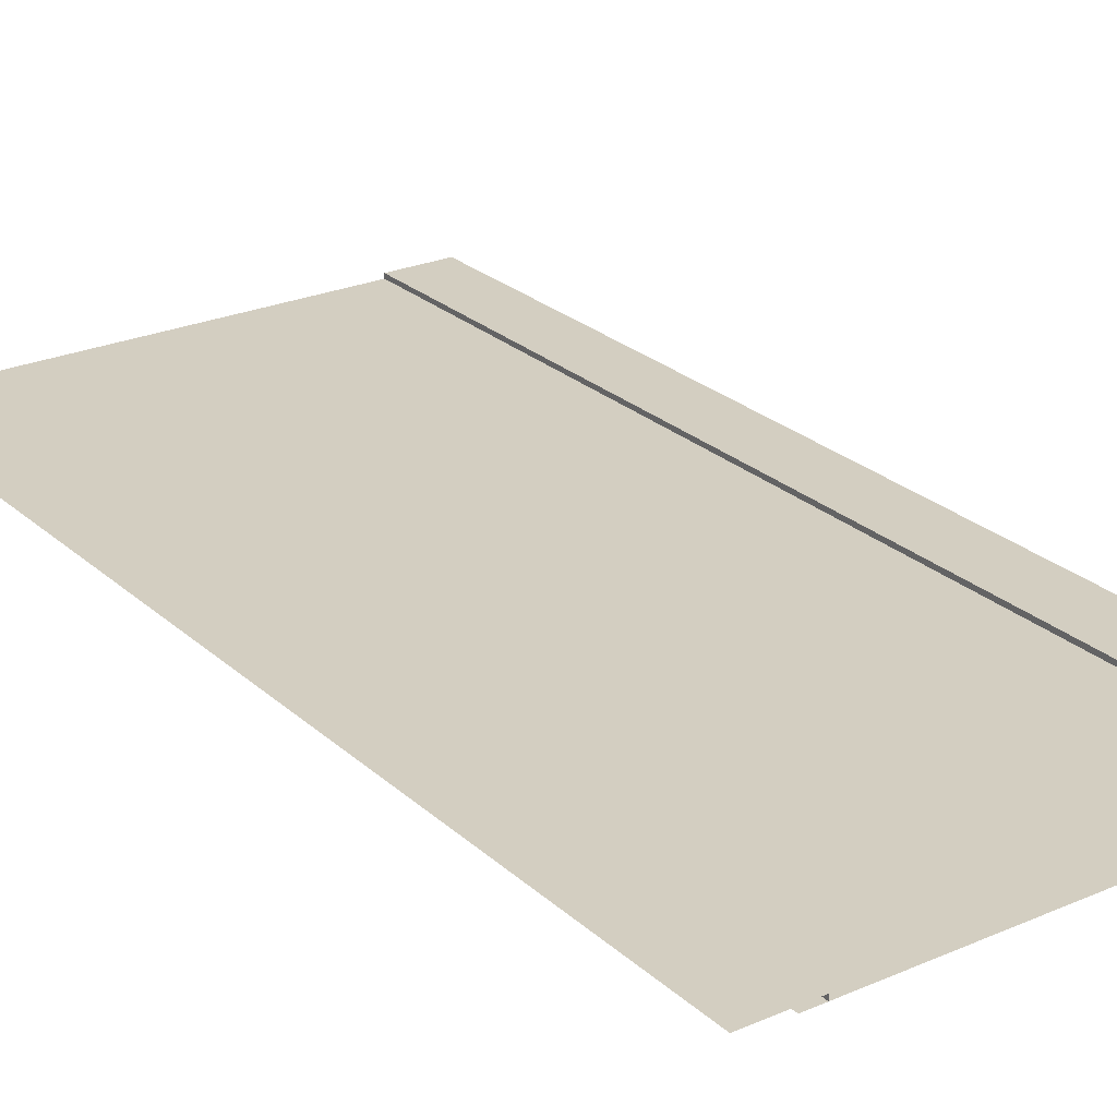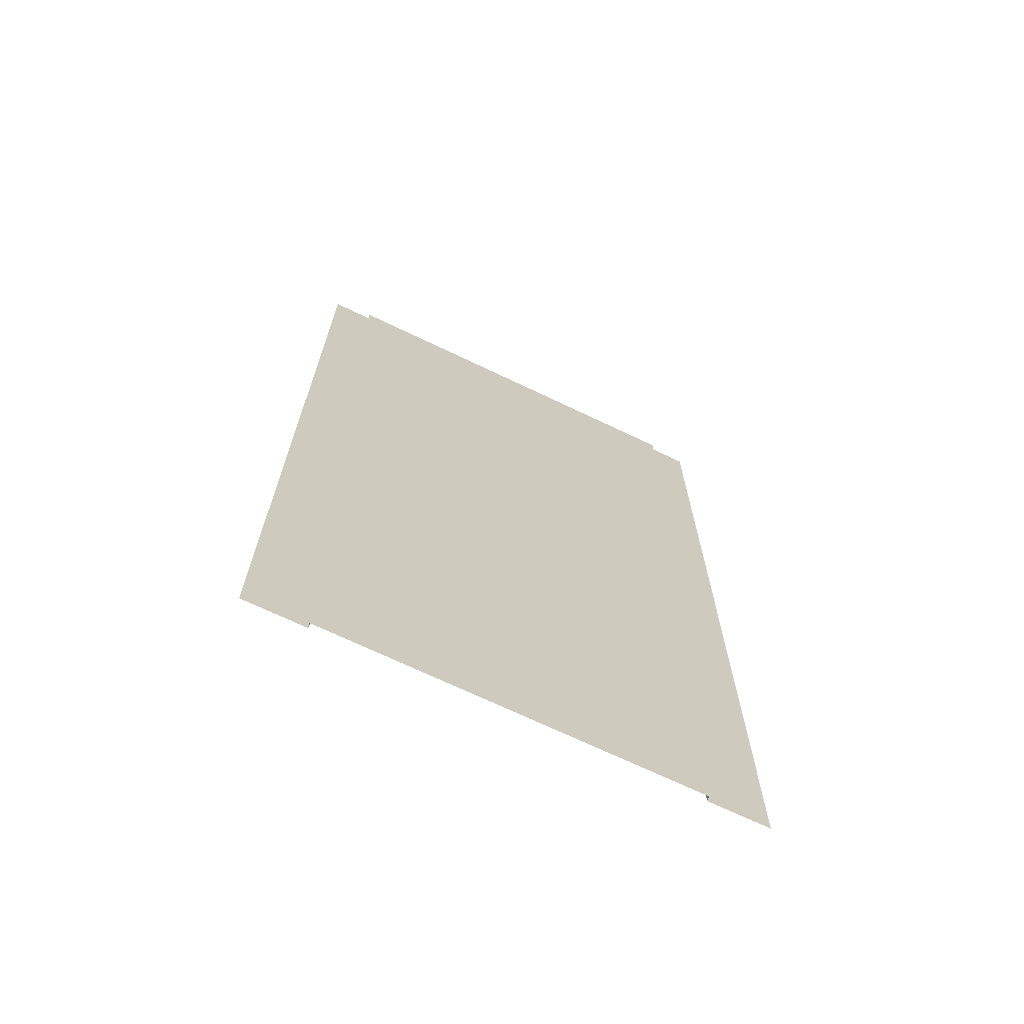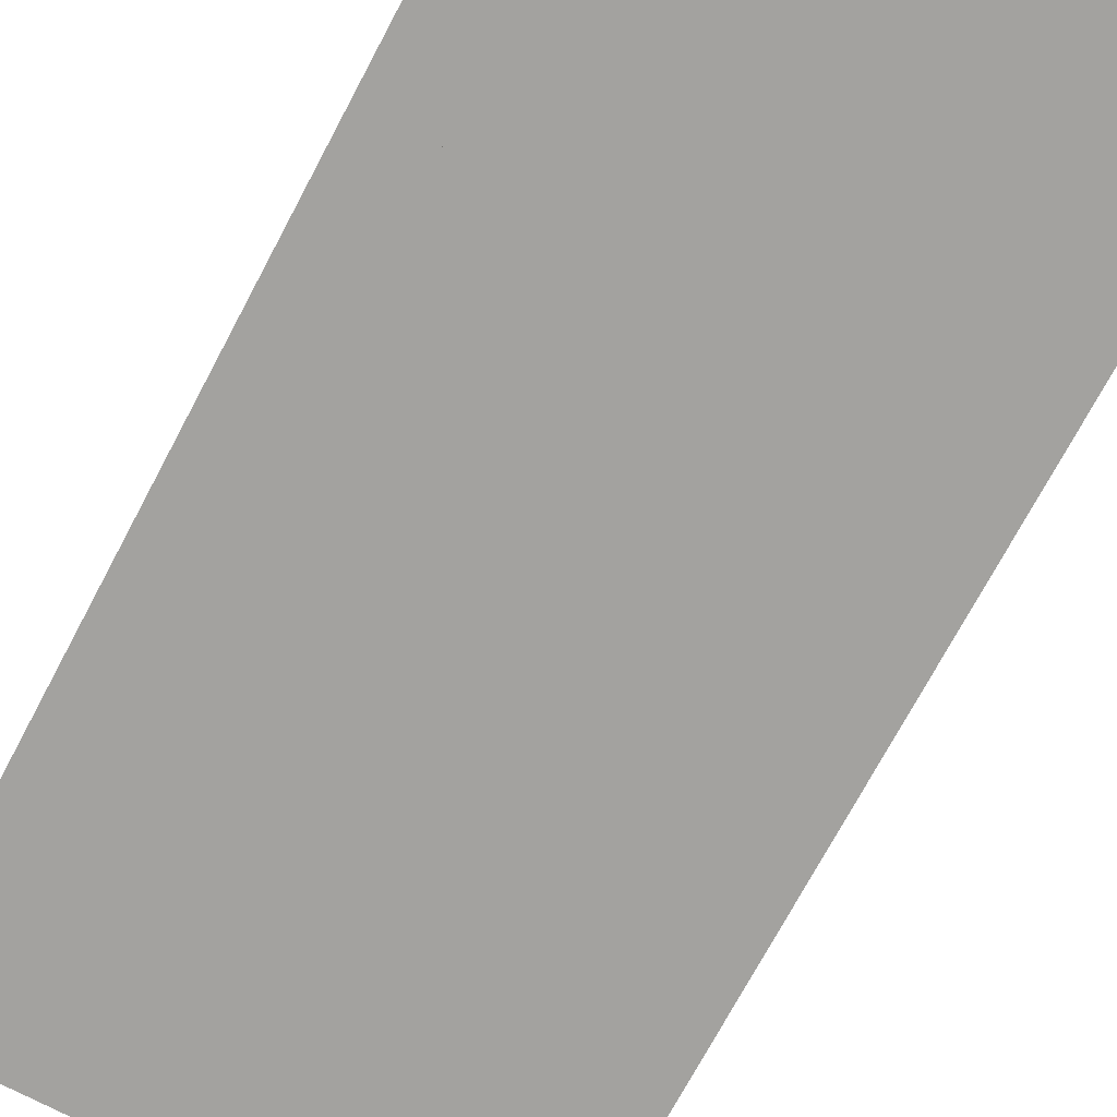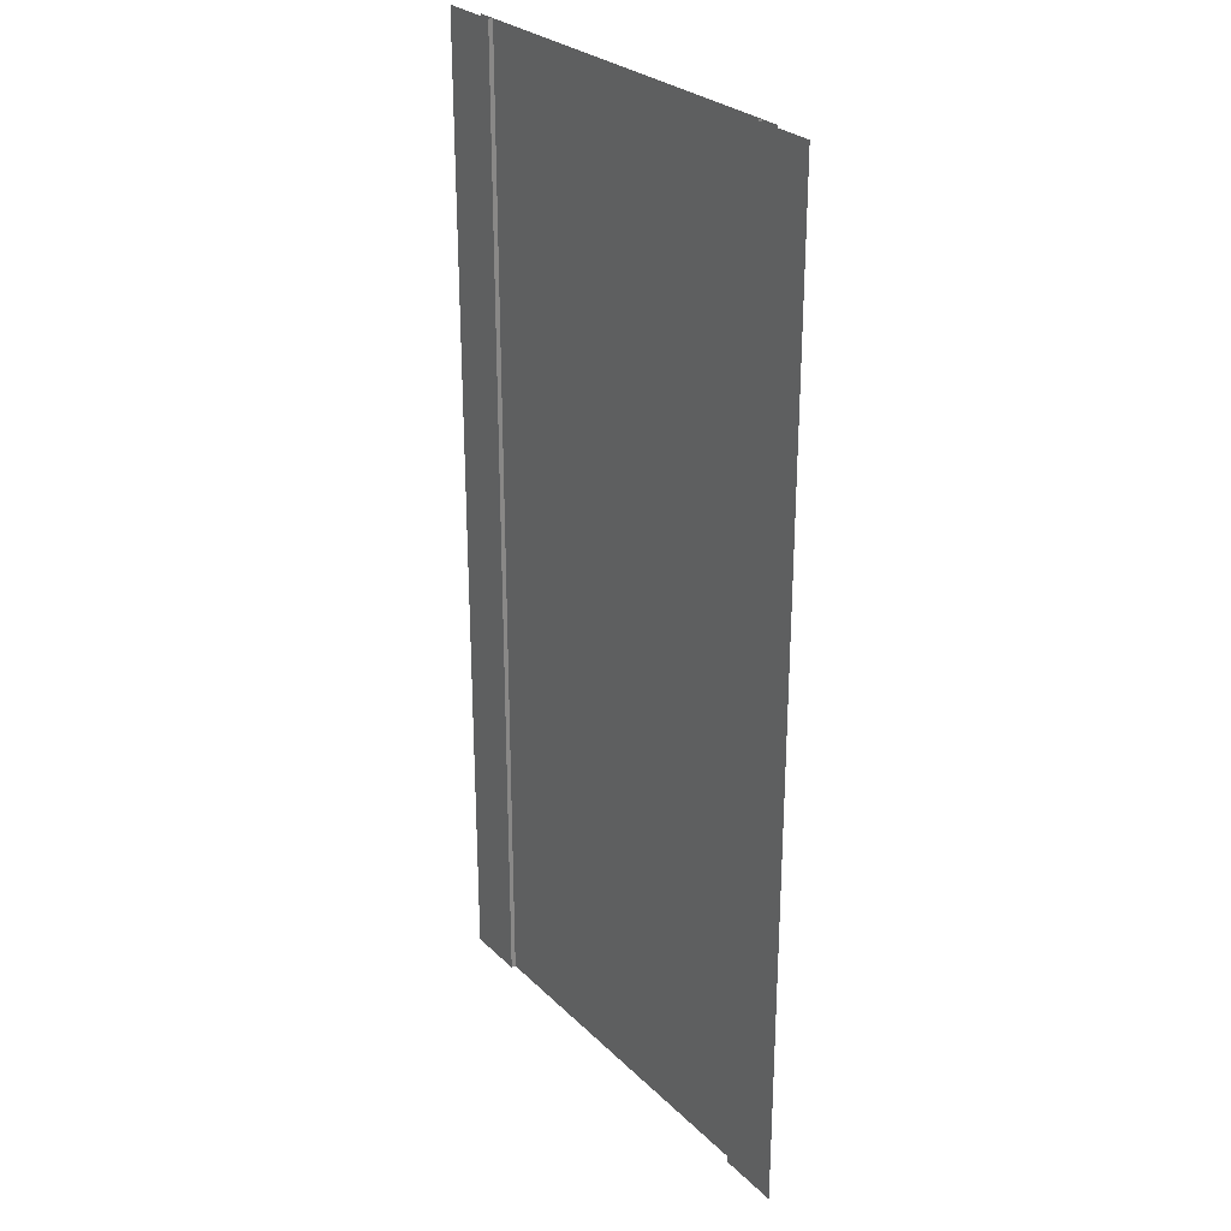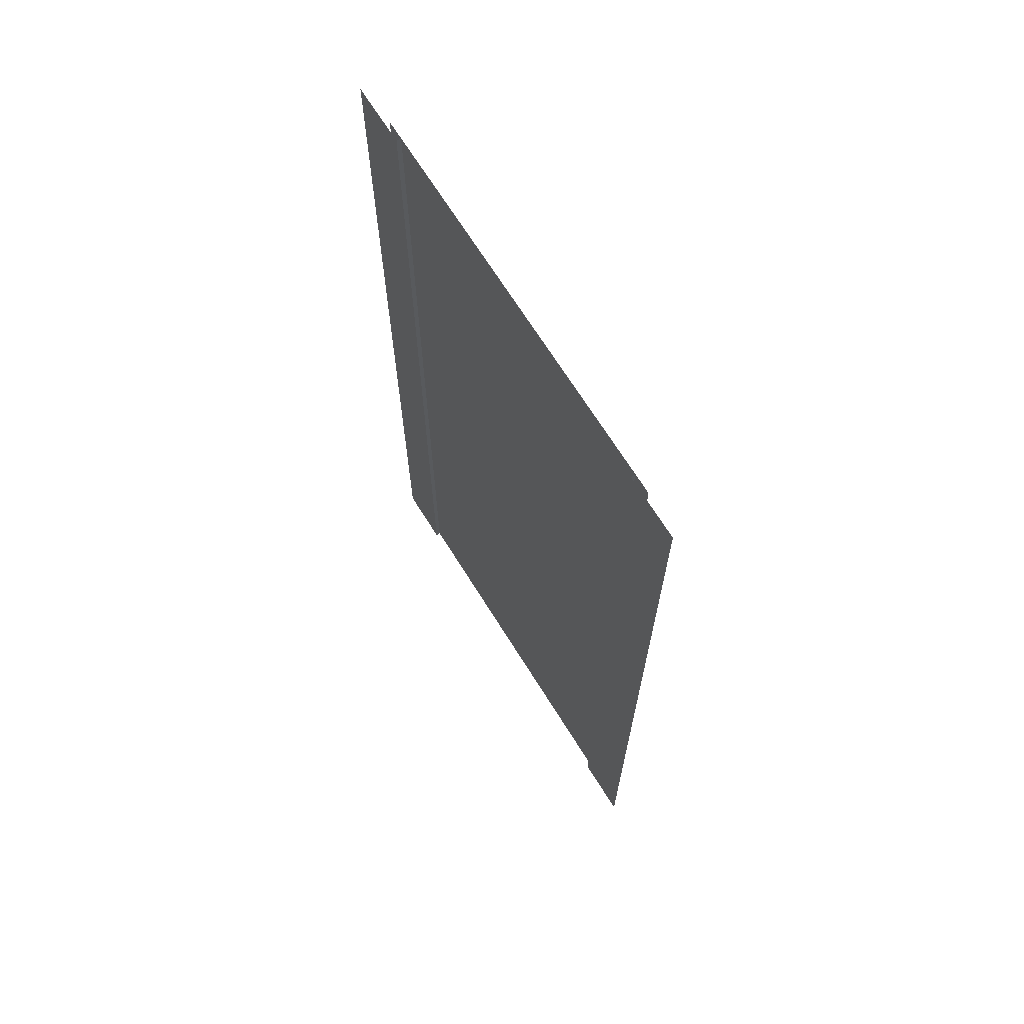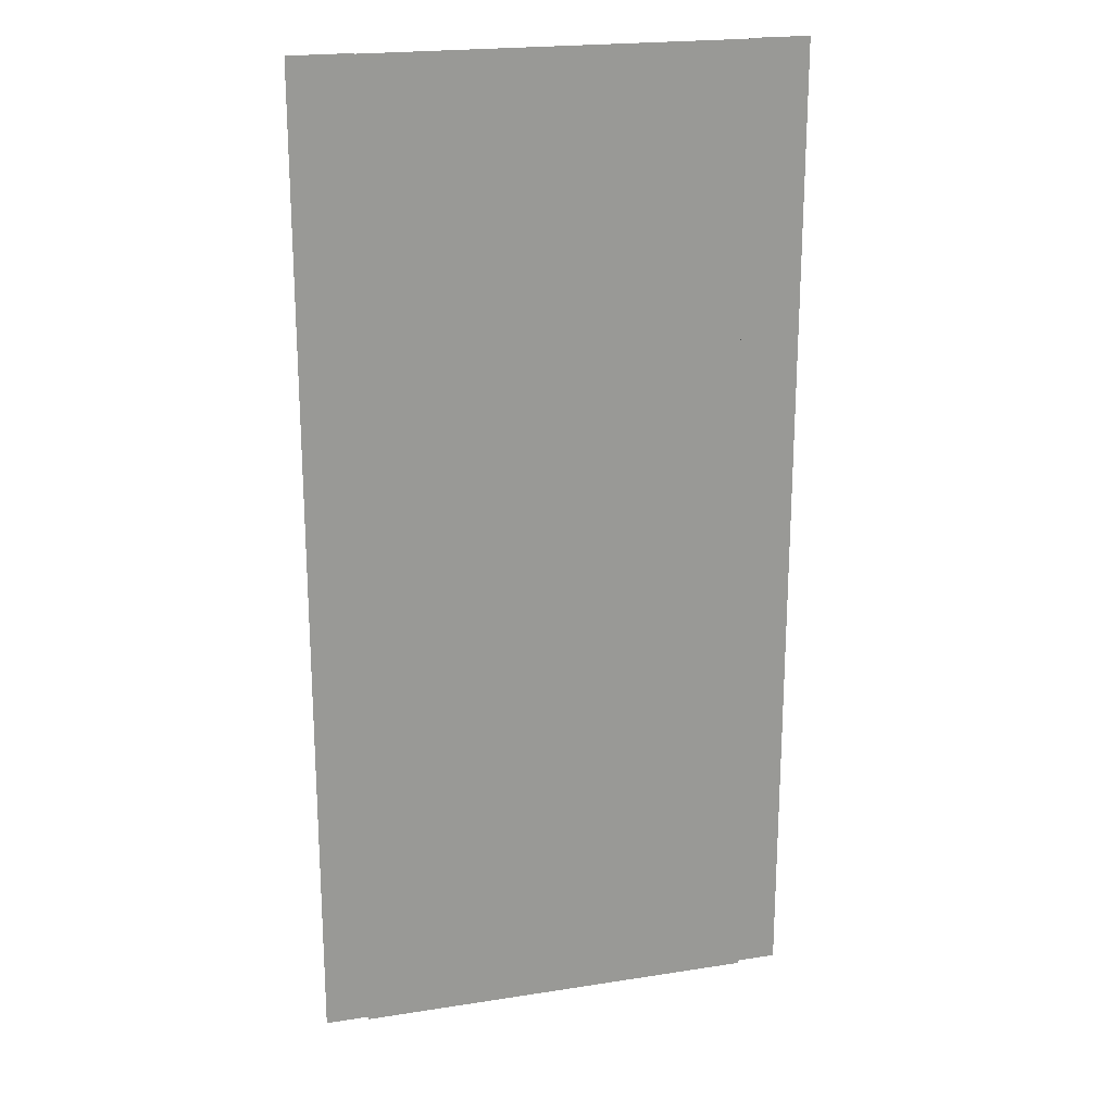
<metadata>
{"format":"obj","ext":"obj","renderer":"f3d","projection":"perspective","resolution":1024,"background":"white","views":[{"elev":25.1,"azim":144.8,"up":"+Y"},{"elev":-70.0,"azim":-25.6,"up":"+Z"},{"elev":-72.6,"azim":-28.0,"up":"+Y"},{"elev":27.8,"azim":-125.0,"up":"+Z"},{"elev":69.1,"azim":-122.0,"up":"+Z"},{"elev":20.9,"azim":-15.7,"up":"+Z"}]}
</metadata>
<code>
v  16 0 3.2
v  16 0 0.0003
v  12 0 0.0003
v  12 0 3.2
v  -12 -0.3 3.2
v  -12 -0.3 0.0003
v  -12 0 0.0003
v  -12 0 3.2
v  12 -0.3 -3.2
v  12 -0.3 0.0003
v  12 0 -3.2
v  -16 0 0.0003
v  -16 0 3.2
v  16 0 -28.8
v  16 0 -32
v  12 0 -32
v  12 0 -28.8
v  16 0 -25.6
v  12 0 -25.6
v  16 0 -22.4
v  12 0 -22.4
v  16 0 -19.2
v  12 0 -19.2
v  16 0 -16
v  12 0 -16
v  16 0 -12.8
v  12 0 -12.8
v  16 0 -9.6
v  12 0 -9.6
v  16 0 -6.4
v  12 0 -6.4
v  16 0 -3.2
v  12 0 28.8
v  12 0 32
v  16 0 32
v  16 0 28.8
v  12 0 25.6
v  16 0 25.6
v  12 0 22.4
v  16 0 22.4
v  12 0 19.2
v  16 0 19.2
v  12 0 16
v  16 0 16
v  12 0 12.8
v  16 0 12.8
v  12 0 9.6
v  16 0 9.6
v  12 0 6.4
v  16 0 6.4
v  -12 -0.3 -28.8
v  -12 -0.3 -32
v  -12 0 -32
v  -12 0 -28.8
v  -12 -0.3 -25.6
v  -12 0 -25.6
v  -12 -0.3 -22.4
v  -12 0 -22.4
v  -12 -0.3 -19.2
v  -12 0 -19.2
v  -12 -0.3 -16
v  -12 0 -16
v  -12 -0.3 -12.8
v  -12 0 -12.8
v  -12 -0.3 -9.6
v  -12 0 -9.6
v  -12 -0.3 -6.4
v  -12 0 -6.4
v  -12 -0.3 -3.2
v  -12 0 -3.2
v  -12 0 28.8
v  -12 0 32
v  -12 -0.3 32
v  -12 -0.3 28.8
v  -12 0 25.6
v  -12 -0.3 25.6
v  -12 0 22.4
v  -12 -0.3 22.4
v  -12 0 19.2
v  -12 -0.3 19.2
v  -12 0 16
v  -12 -0.3 16
v  -12 0 12.8
v  -12 -0.3 12.8
v  -12 0 9.6
v  -12 -0.3 9.6
v  -12 0 6.4
v  -12 -0.3 6.4
v  12 -0.3 28.8
v  12 -0.3 32
v  12 -0.3 25.6
v  12 -0.3 22.4
v  12 -0.3 19.2
v  12 -0.3 16
v  12 -0.3 12.8
v  12 -0.3 9.6
v  12 -0.3 6.4
v  12 -0.3 3.2
v  12 -0.3 -32
v  12 -0.3 -28.8
v  12 -0.3 -25.6
v  12 -0.3 -22.4
v  12 -0.3 -19.2
v  12 -0.3 -16
v  12 -0.3 -12.8
v  12 -0.3 -9.6
v  12 -0.3 -6.4
v  -16 0 -32
v  -16 0 -28.8
v  -16 0 -25.6
v  -16 0 -22.4
v  -16 0 -19.2
v  -16 0 -16
v  -16 0 -12.8
v  -16 0 -9.6
v  -16 0 -6.4
v  -16 0 -3.2
v  -16 0 28.8
v  -16 0 32
v  -16 0 25.6
v  -16 0 22.4
v  -16 0 19.2
v  -16 0 16
v  -16 0 12.8
v  -16 0 9.6
v  -16 0 6.4
v  -13.25 -0.3 -25.6
v  13.25 -0.3 -25.6
v  13.25 -0.3 -28.8
v  -13.25 -0.3 -28.8
v  -13.25 -0.3 -22.4
v  13.25 -0.3 -22.4
v  -13.25 -0.3 -19.2
v  13.25 -0.3 -19.2
v  -13.25 -0.3 -16
v  13.25 -0.3 -16
v  -13.25 -0.3 -12.8
v  13.25 -0.3 -12.8
v  -13.25 -0.3 -9.6
v  13.25 -0.3 -9.6
v  -13.25 -0.3 -6.4
v  13.25 -0.3 -6.4
v  -13.25 -0.3 -3.2
v  13.25 -0.3 -3.2
v  -13.25 -0.3 0.0003
v  13.25 -0.3 0.0003
v  -13.25 -0.3 3.2
v  13.25 -0.3 3.2
v  -13.25 -0.3 6.4
v  13.25 -0.3 6.4
v  -13.25 -0.3 9.6
v  13.25 -0.3 9.6
v  -13.25 -0.3 12.8
v  13.25 -0.3 12.8
v  -13.25 -0.3 16
v  13.25 -0.3 16
v  -13.25 -0.3 19.2
v  13.25 -0.3 19.2
v  -13.25 -0.3 22.4
v  13.25 -0.3 22.4
v  -13.25 -0.3 25.6
v  13.25 -0.3 25.6
v  -13.25 -0.3 28.8
v  13.25 -0.3 28.8
v  -13.25 -0.3 32
v  13.25 -0.3 32
v  13.25 -0.3 -32
v  -13.25 -0.3 -32
g Plane001
f 1 2 3 4
f 5 6 7 8
f 9 10 3 11
f 8 7 12 13
f 14 15 16 17
f 18 14 17 19
f 20 18 19 21
f 22 20 21 23
f 24 22 23 25
f 26 24 25 27
f 28 26 27 29
f 30 28 29 31
f 32 30 31 11
f 2 32 11 3
f 33 34 35 36
f 37 33 36 38
f 39 37 38 40
f 41 39 40 42
f 43 41 42 44
f 45 43 44 46
f 47 45 46 48
f 49 47 48 50
f 4 49 50 1
f 51 52 53 54
f 55 51 54 56
f 57 55 56 58
f 59 57 58 60
f 61 59 60 62
f 63 61 62 64
f 65 63 64 66
f 67 65 66 68
f 69 67 68 70
f 6 69 70 7
f 71 72 73 74
f 75 71 74 76
f 77 75 76 78
f 79 77 78 80
f 81 79 80 82
f 83 81 82 84
f 85 83 84 86
f 87 85 86 88
f 8 87 88 5
f 89 90 34 33
f 91 89 33 37
f 92 91 37 39
f 93 92 39 41
f 94 93 41 43
f 95 94 43 45
f 96 95 45 47
f 97 96 47 49
f 98 97 49 4
f 10 98 4 3
f 17 16 99 100
f 19 17 100 101
f 21 19 101 102
f 23 21 102 103
f 25 23 103 104
f 27 25 104 105
f 29 27 105 106
f 31 29 106 107
f 11 31 107 9
f 54 53 108 109
f 56 54 109 110
f 58 56 110 111
f 60 58 111 112
f 62 60 112 113
f 64 62 113 114
f 66 64 114 115
f 68 66 115 116
f 70 68 116 117
f 7 70 117 12
f 118 119 72 71
f 120 118 71 75
f 121 120 75 77
f 122 121 77 79
f 123 122 79 81
f 124 123 81 83
f 125 124 83 85
f 126 125 85 87
f 13 126 87 8
f 127 128 129 130
f 131 132 128 127
f 133 134 132 131
f 135 136 134 133
f 137 138 136 135
f 139 140 138 137
f 141 142 140 139
f 143 144 142 141
f 145 146 144 143
f 147 148 146 145
f 149 150 148 147
f 151 152 150 149
f 153 154 152 151
f 155 156 154 153
f 157 158 156 155
f 159 160 158 157
f 161 162 160 159
f 163 164 162 161
f 165 166 164 163
f 130 129 167 168

</code>
